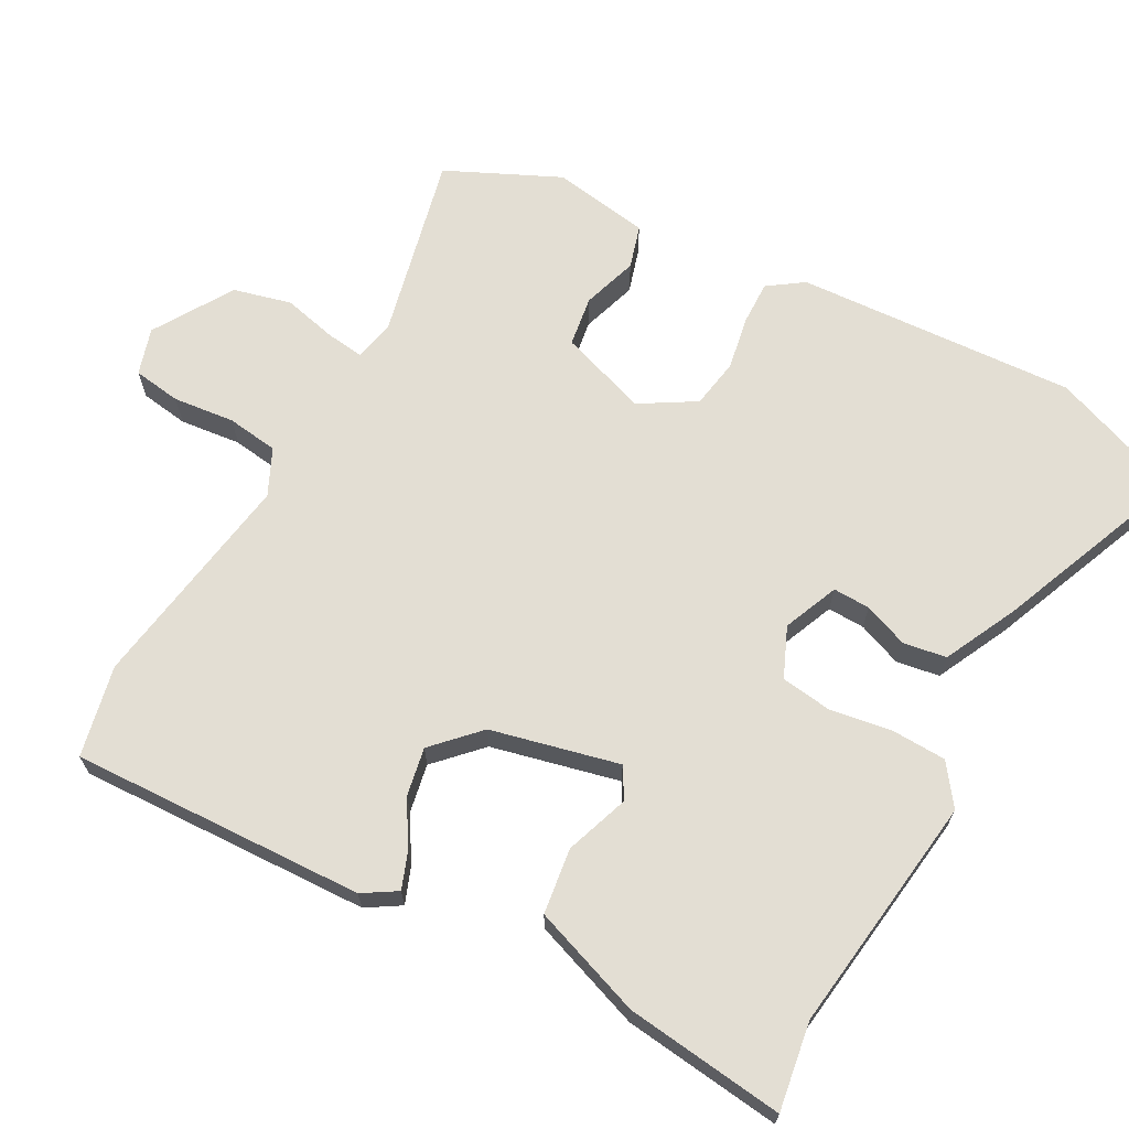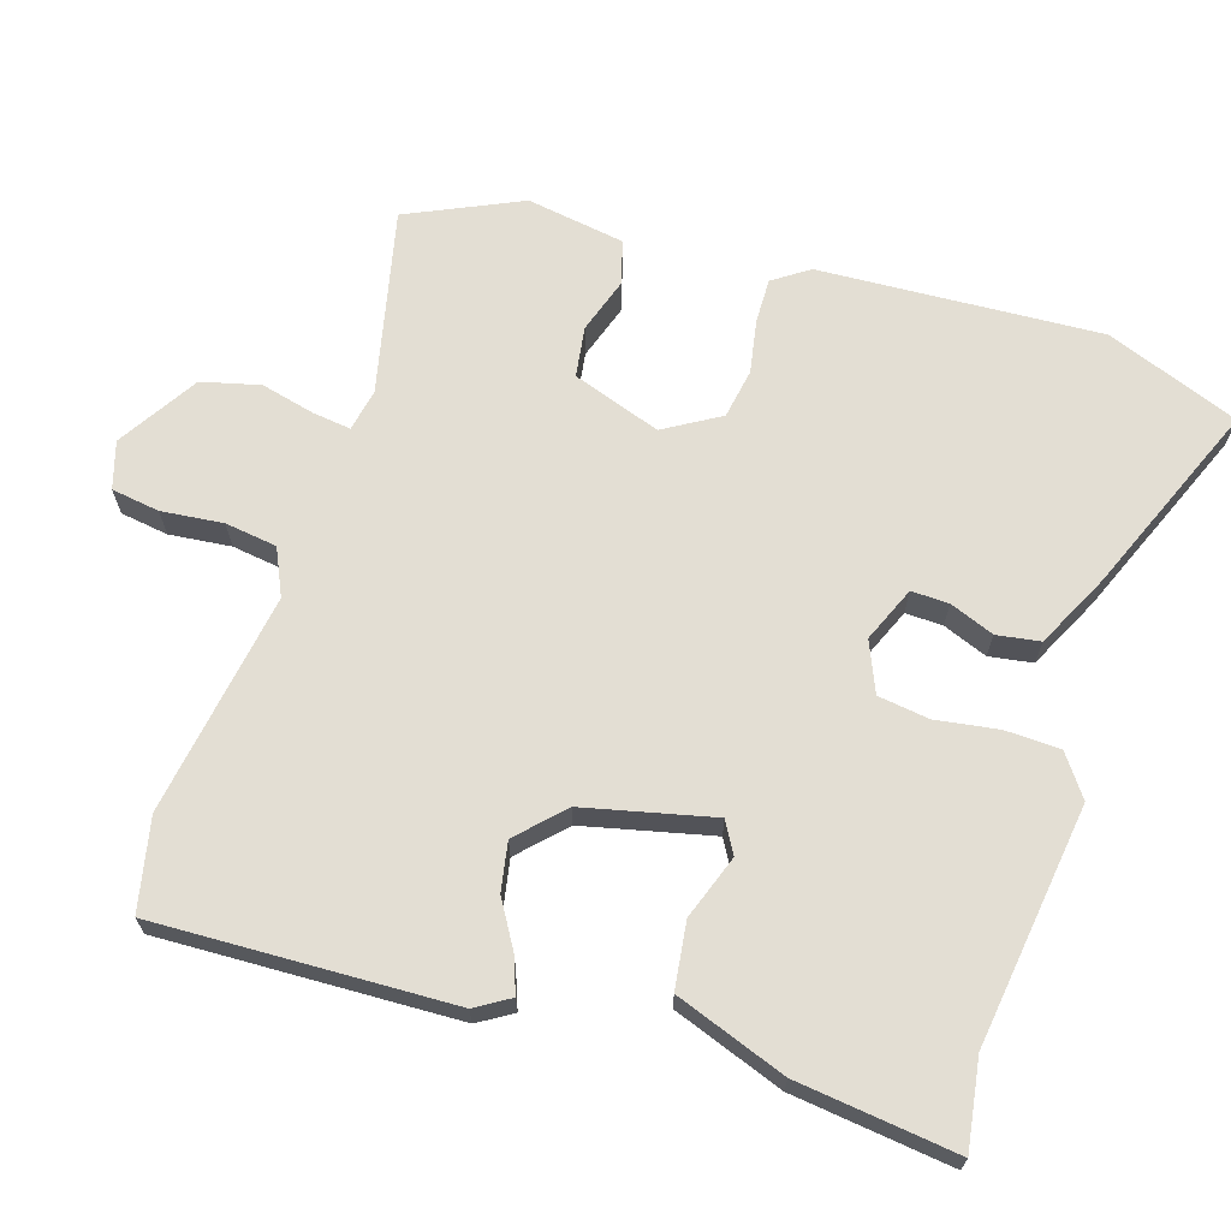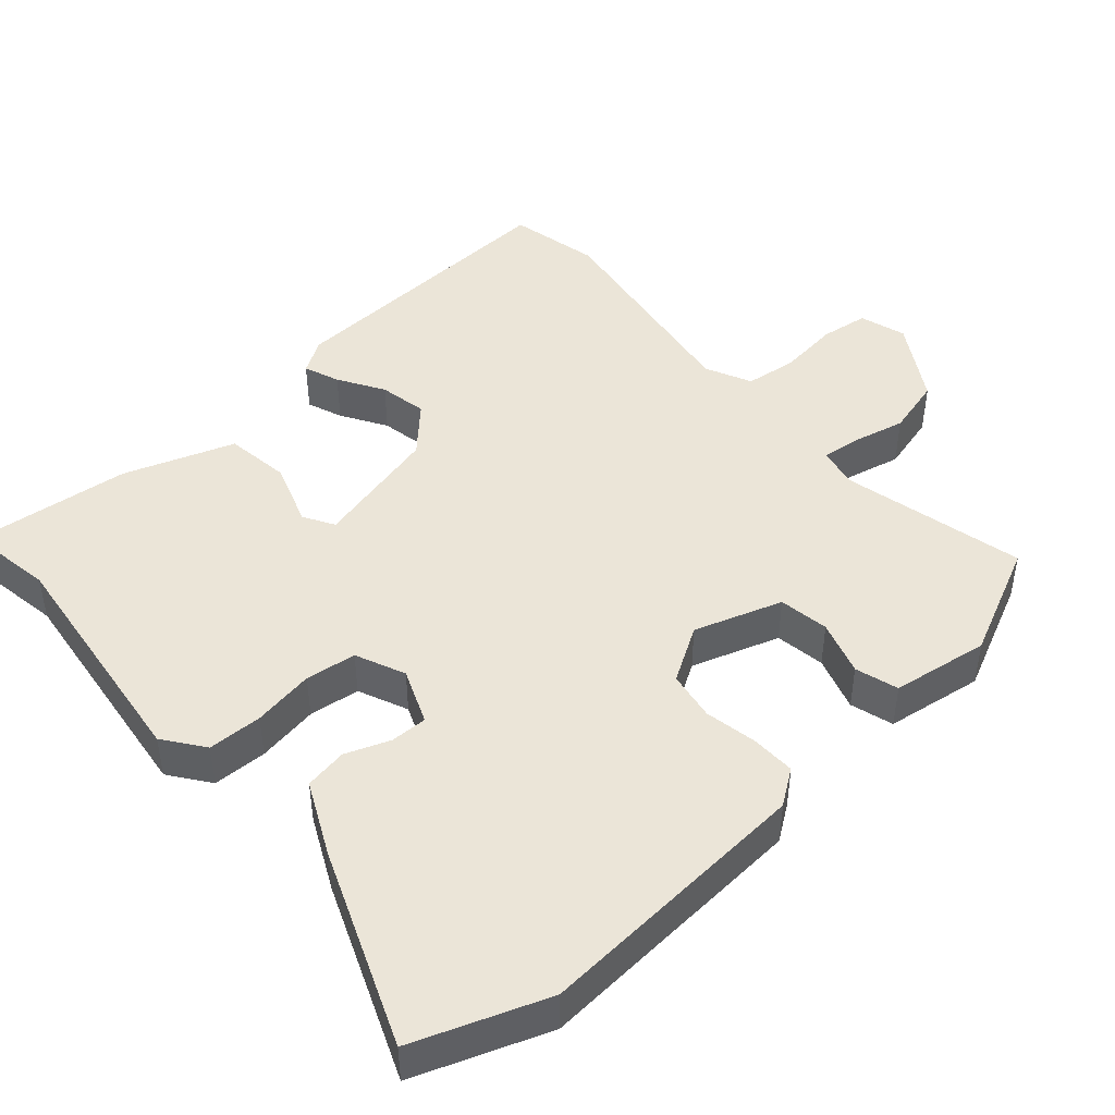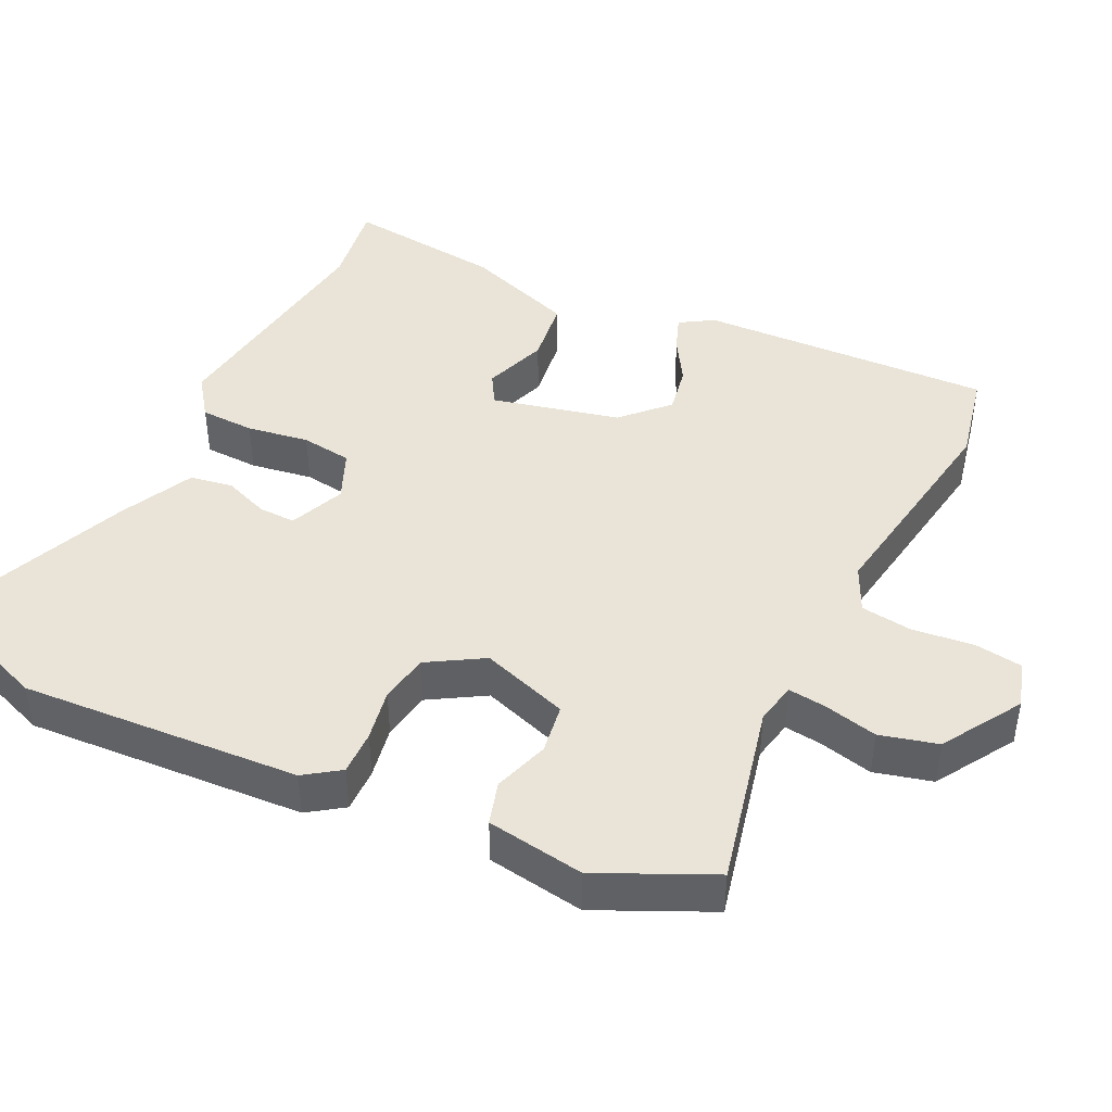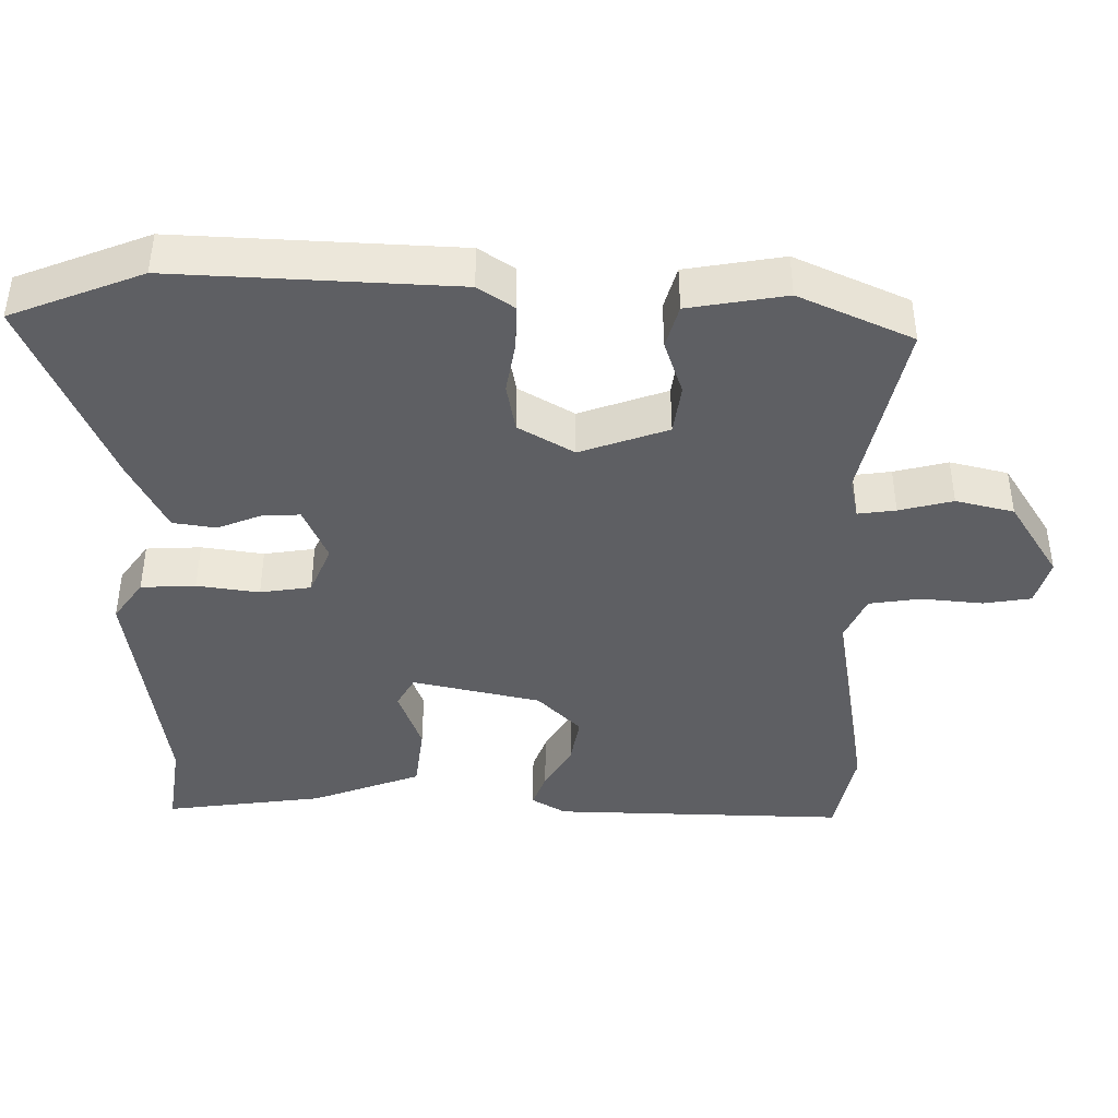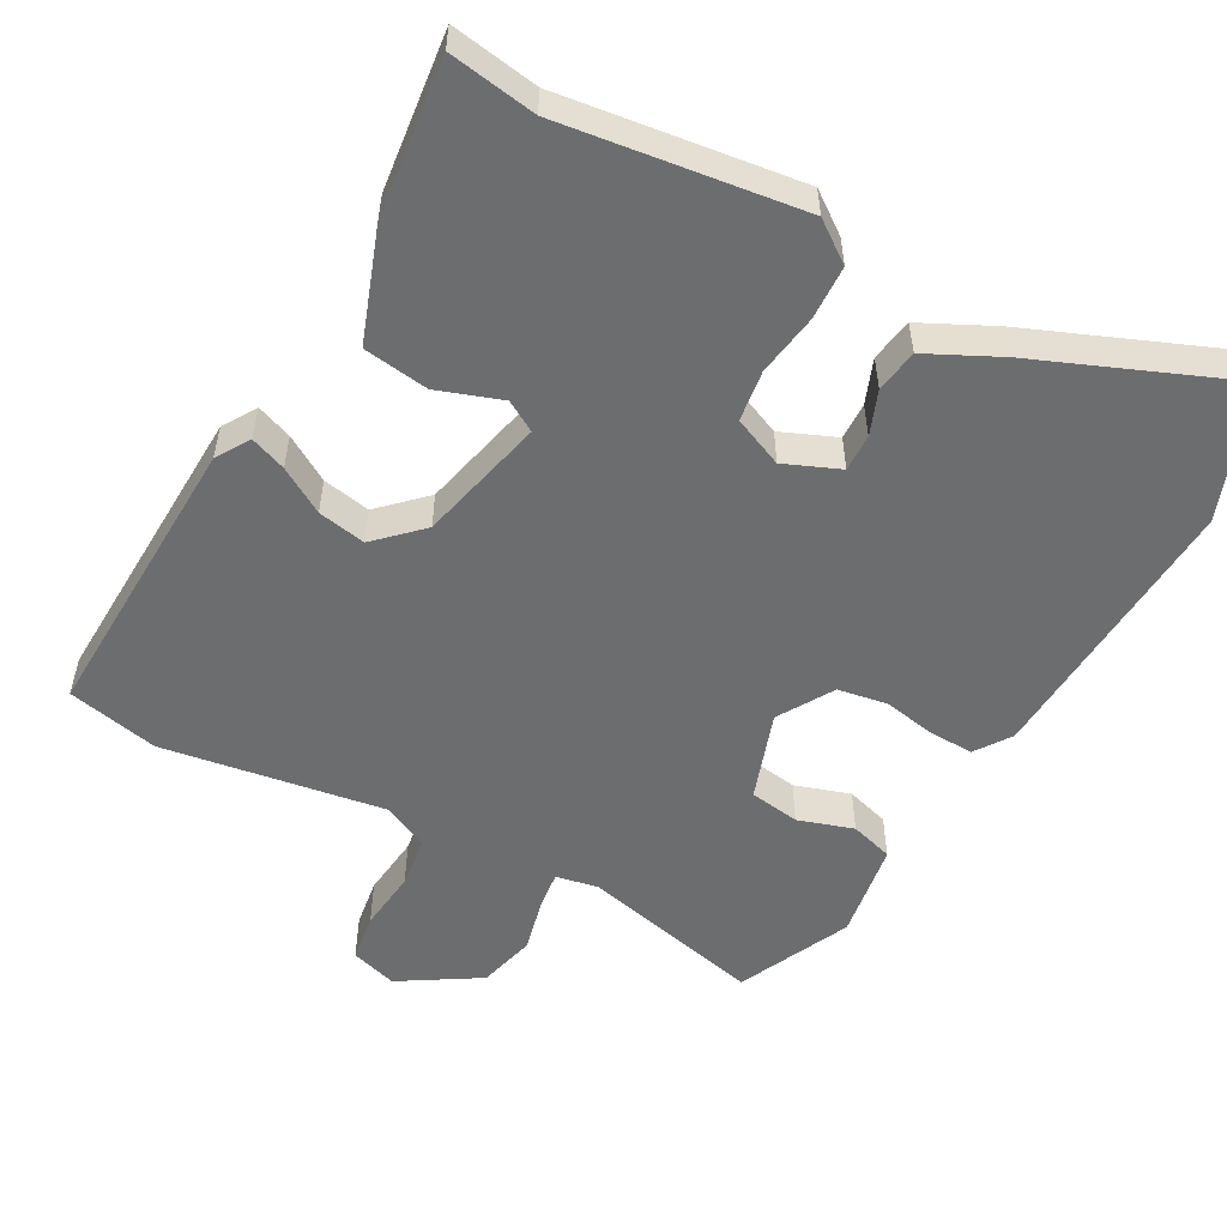
<metadata>
{"format":"obj","ext":"obj","renderer":"f3d","projection":"perspective","resolution":1024,"background":"white","views":[{"elev":67.3,"azim":119.1,"up":"+Y"},{"elev":67.3,"azim":108.2,"up":"+Y"},{"elev":45.8,"azim":-131.3,"up":"+Y"},{"elev":43.5,"azim":-63.7,"up":"+Y"},{"elev":-41.9,"azim":-89.4,"up":"+Y"},{"elev":-53.9,"azim":151.7,"up":"+Y"}]}
</metadata>
<code>
v 0.526 0.07 -0.504
v 0.406 0.07 -0.484
v 0.077 0.07 -0.524
v 0.022 0.07 -0.483
v 0.02 0.07 -0.408
v 0.034 0.07 -0.323
v 0.025 0.07 -0.253
v -0.043 0.07 -0.223
v -0.119 0.07 -0.254
v -0.118 0.07 -0.305
v -0.095 0.07 -0.366
v -0.105 0.07 -0.425
v -0.205 0.07 -0.473
v -0.471 0.07 -0.579
v -0.538 0.07 -0.397
v -0.512 0.07 -0.013
v -0.478 0.07 0.035
v -0.417 0.07 0.033
v -0.345 0.07 0.019
v -0.277 0.07 0.03
v -0.231 0.07 0.105
v -0.271 0.07 0.226
v -0.34 0.07 0.237
v -0.416 0.07 0.213
v -0.475 0.07 0.231
v -0.495 0.07 0.365
v -0.422 0.07 0.519
v -0.17 0.07 0.459
v -0.113 0.07 0.47
v -0.119 0.07 0.522
v -0.136 0.07 0.596
v -0.115 0.07 0.675
v -0.006 0.07 0.741
v 0.058 0.07 0.721
v 0.067 0.07 0.655
v 0.057 0.07 0.571
v 0.066 0.07 0.5
v 0.129 0.07 0.47
v 0.433 0.07 0.515
v 0.558 0.07 0.487
v 0.539 0.07 0.083
v 0.51 0.07 0.037
v 0.461 0.07 0.056
v 0.399 0.07 0.094
v 0.333 0.07 0.107
v 0.272 0.07 0.049
v 0.229 0.07 -0.126
v 0.271 0.07 -0.151
v 0.359 0.07 -0.121
v 0.449 0.07 -0.134
v 0.502 0.07 -0.286
v 0.526 0 -0.504
v 0.406 0 -0.484
v 0.077 0 -0.524
v 0.022 0 -0.483
v 0.02 0 -0.408
v 0.034 0 -0.323
v 0.025 0 -0.253
v -0.043 0 -0.223
v -0.119 0 -0.254
v -0.118 0 -0.305
v -0.095 0 -0.366
v -0.105 0 -0.425
v -0.205 0 -0.473
v -0.471 0 -0.579
v -0.538 0 -0.397
v -0.512 0 -0.013
v -0.478 0 0.035
v -0.417 0 0.033
v -0.345 0 0.019
v -0.277 0 0.03
v -0.231 0 0.105
v -0.271 0 0.226
v -0.34 0 0.237
v -0.416 0 0.213
v -0.475 0 0.231
v -0.495 0 0.365
v -0.422 0 0.519
v -0.17 0 0.459
v -0.113 0 0.47
v -0.119 0 0.522
v -0.136 0 0.596
v -0.115 0 0.675
v -0.006 0 0.741
v 0.058 0 0.721
v 0.067 0 0.655
v 0.057 0 0.571
v 0.066 0 0.5
v 0.129 0 0.47
v 0.433 0 0.515
v 0.558 0 0.487
v 0.539 0 0.083
v 0.51 0 0.037
v 0.461 0 0.056
v 0.399 0 0.094
v 0.333 0 0.107
v 0.272 0 0.049
v 0.229 0 -0.126
v 0.271 0 -0.151
v 0.359 0 -0.121
v 0.449 0 -0.134
v 0.502 0 -0.286
f 48 49 50 51
f 48 51 1 2
f 47 48 2 3
f 46 47 3 4
f 41 42 43 44
f 41 44 45
f 38 39 40 41
f 37 38 41 45
f 33 34 35 36
f 33 36 37
f 30 31 32 33
f 29 30 33 37
f 28 29 37 45
f 23 24 25 26
f 22 23 26 27
f 16 17 18 19
f 16 19 20
f 15 16 20
f 14 15 20 21
f 10 11 12 13
f 9 10 13 14
f 46 4 5 6
f 46 6 7
f 27 28 45 46
f 22 27 46 7
f 21 22 7 8
f 9 14 21
f 8 9 21
f 102 101 100 99
f 53 52 102 99
f 54 53 99 98
f 55 54 98 97
f 95 94 93 92
f 96 95 92
f 92 91 90 89
f 96 92 89 88
f 87 86 85 84
f 88 87 84
f 84 83 82 81
f 88 84 81 80
f 96 88 80 79
f 77 76 75 74
f 78 77 74 73
f 70 69 68 67
f 71 70 67
f 71 67 66
f 72 71 66 65
f 64 63 62 61
f 65 64 61 60
f 57 56 55 97
f 58 57 97
f 97 96 79 78
f 58 97 78 73
f 59 58 73 72
f 72 65 60
f 72 60 59
f 1 52 53 2
f 2 53 54 3
f 3 54 55 4
f 4 55 56 5
f 5 56 57 6
f 6 57 58 7
f 7 58 59 8
f 8 59 60 9
f 9 60 61 10
f 10 61 62 11
f 11 62 63 12
f 12 63 64 13
f 13 64 65 14
f 14 65 66 15
f 15 66 67 16
f 16 67 68 17
f 17 68 69 18
f 18 69 70 19
f 19 70 71 20
f 20 71 72 21
f 21 72 73 22
f 22 73 74 23
f 23 74 75 24
f 24 75 76 25
f 25 76 77 26
f 26 77 78 27
f 27 78 79 28
f 28 79 80 29
f 29 80 81 30
f 30 81 82 31
f 31 82 83 32
f 32 83 84 33
f 33 84 85 34
f 34 85 86 35
f 35 86 87 36
f 36 87 88 37
f 37 88 89 38
f 38 89 90 39
f 39 90 91 40
f 40 91 92 41
f 41 92 93 42
f 42 93 94 43
f 43 94 95 44
f 44 95 96 45
f 45 96 97 46
f 46 97 98 47
f 47 98 99 48
f 48 99 100 49
f 49 100 101 50
f 50 101 102 51
f 51 102 52 1

</code>
